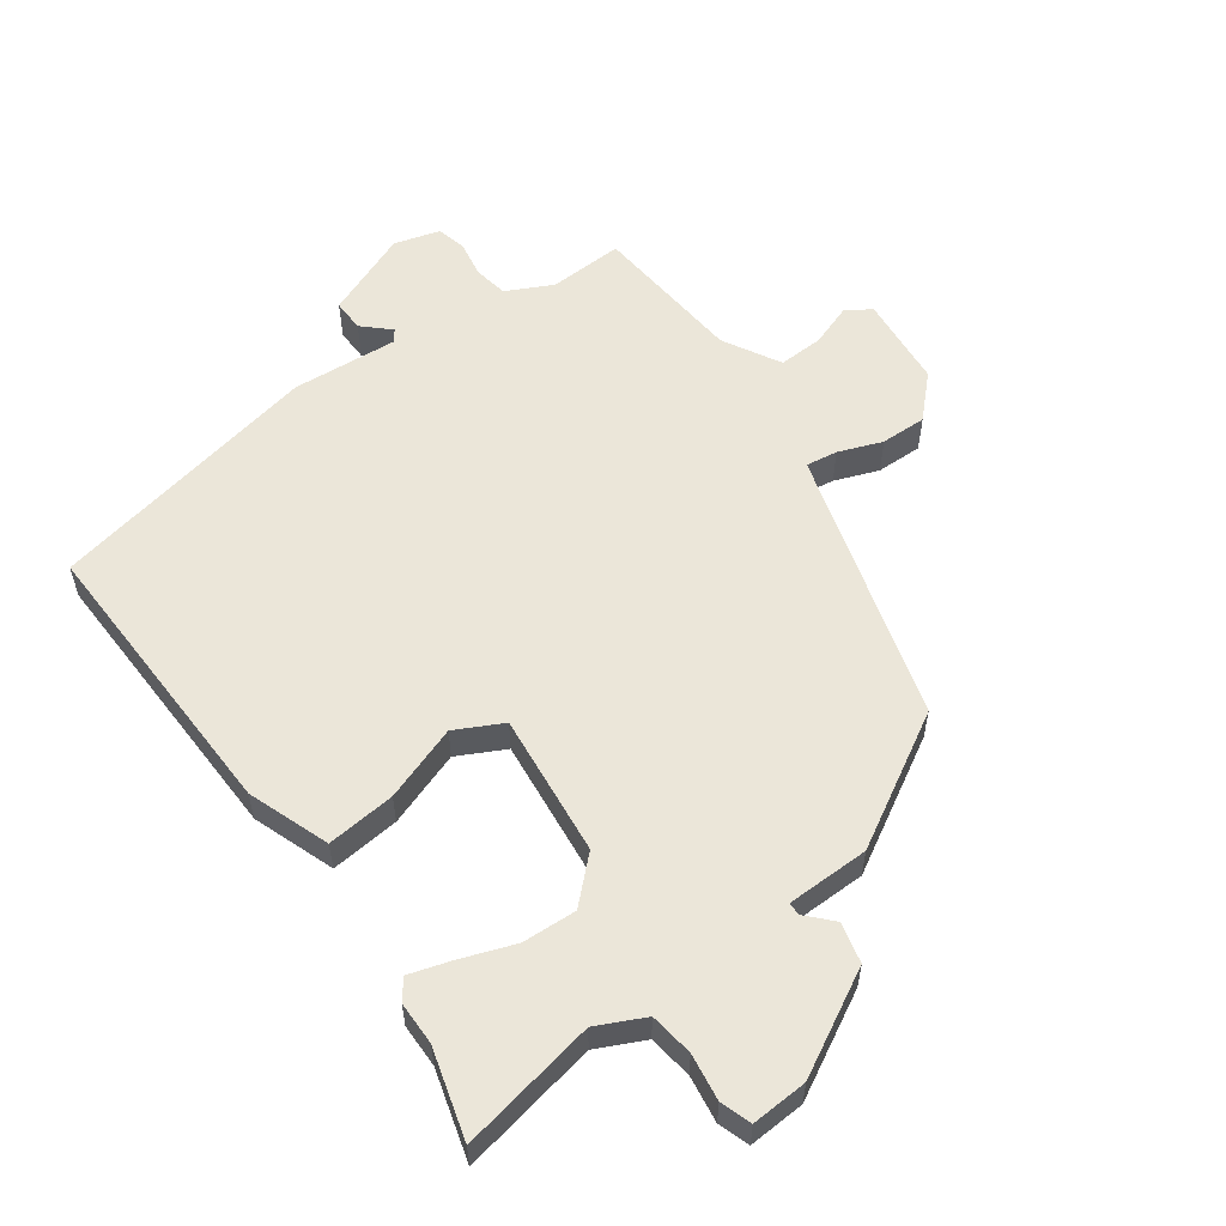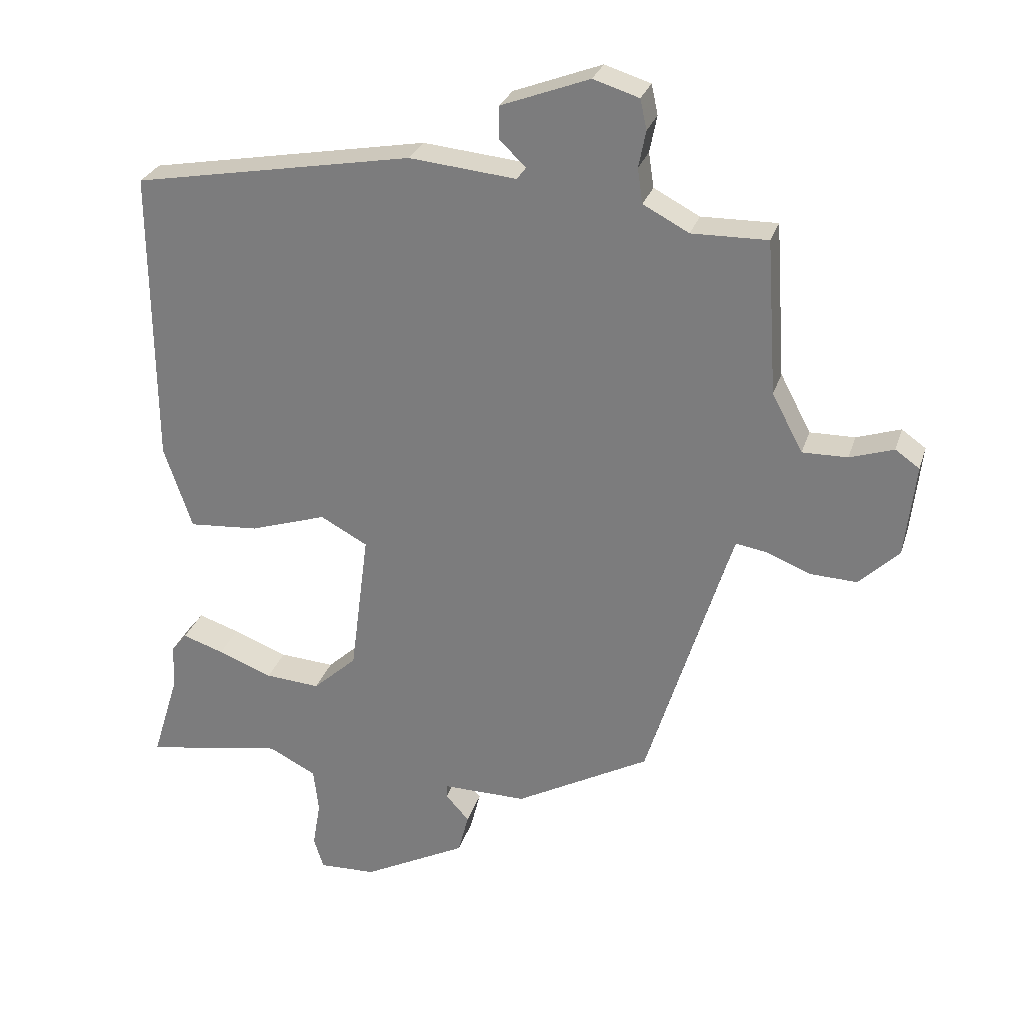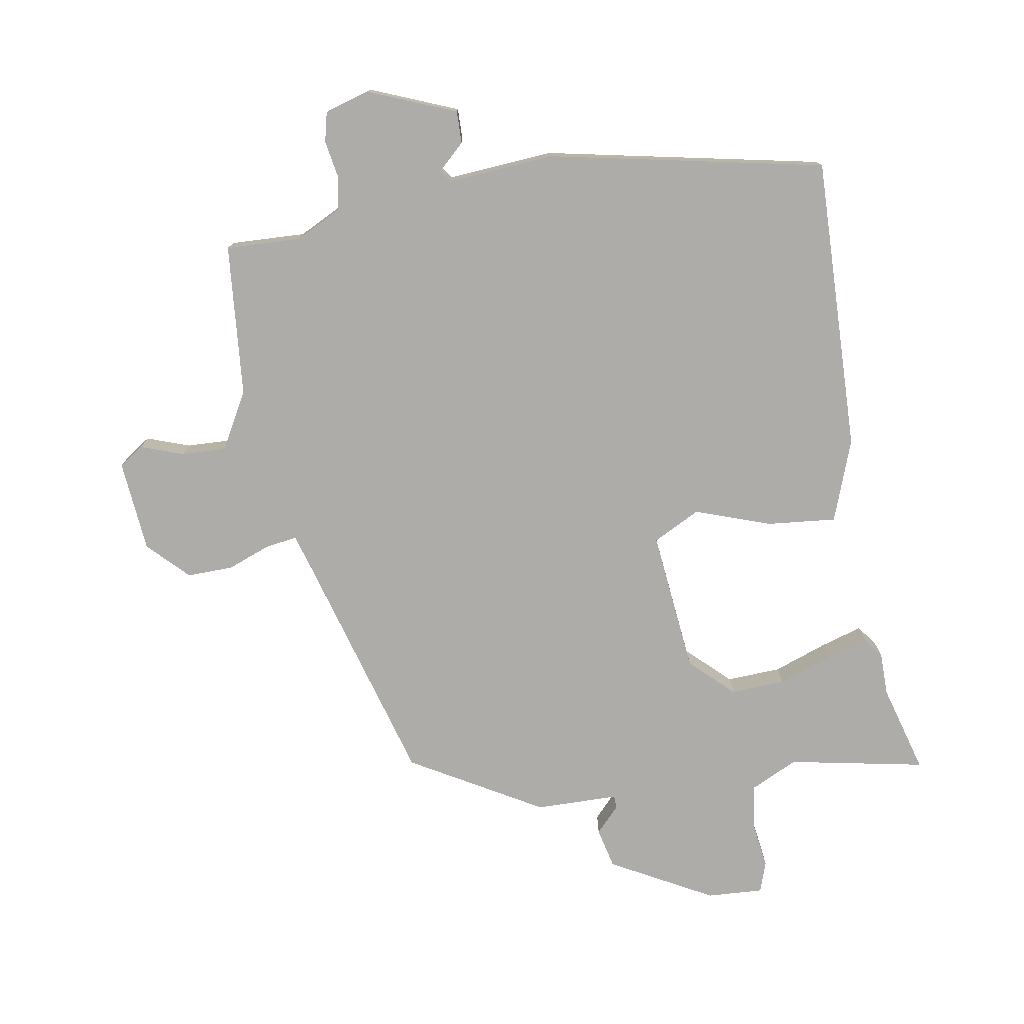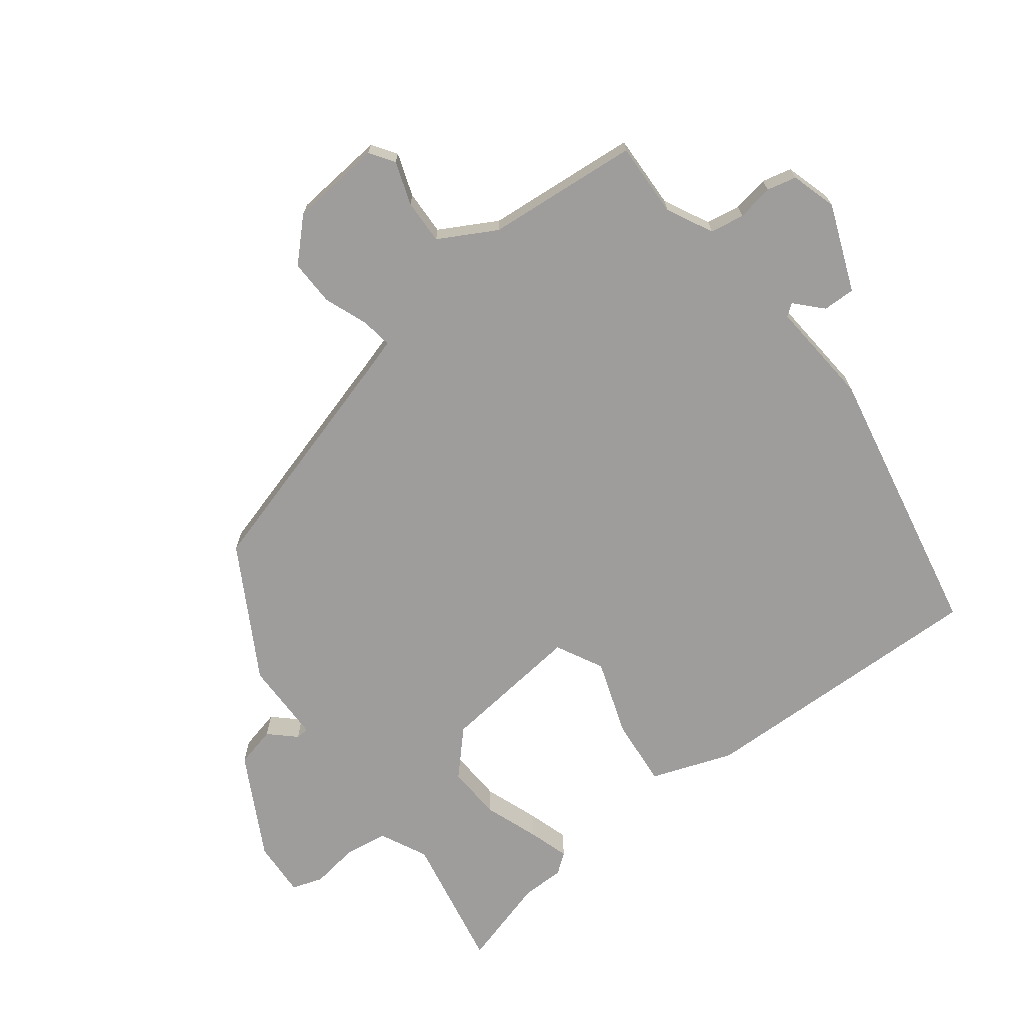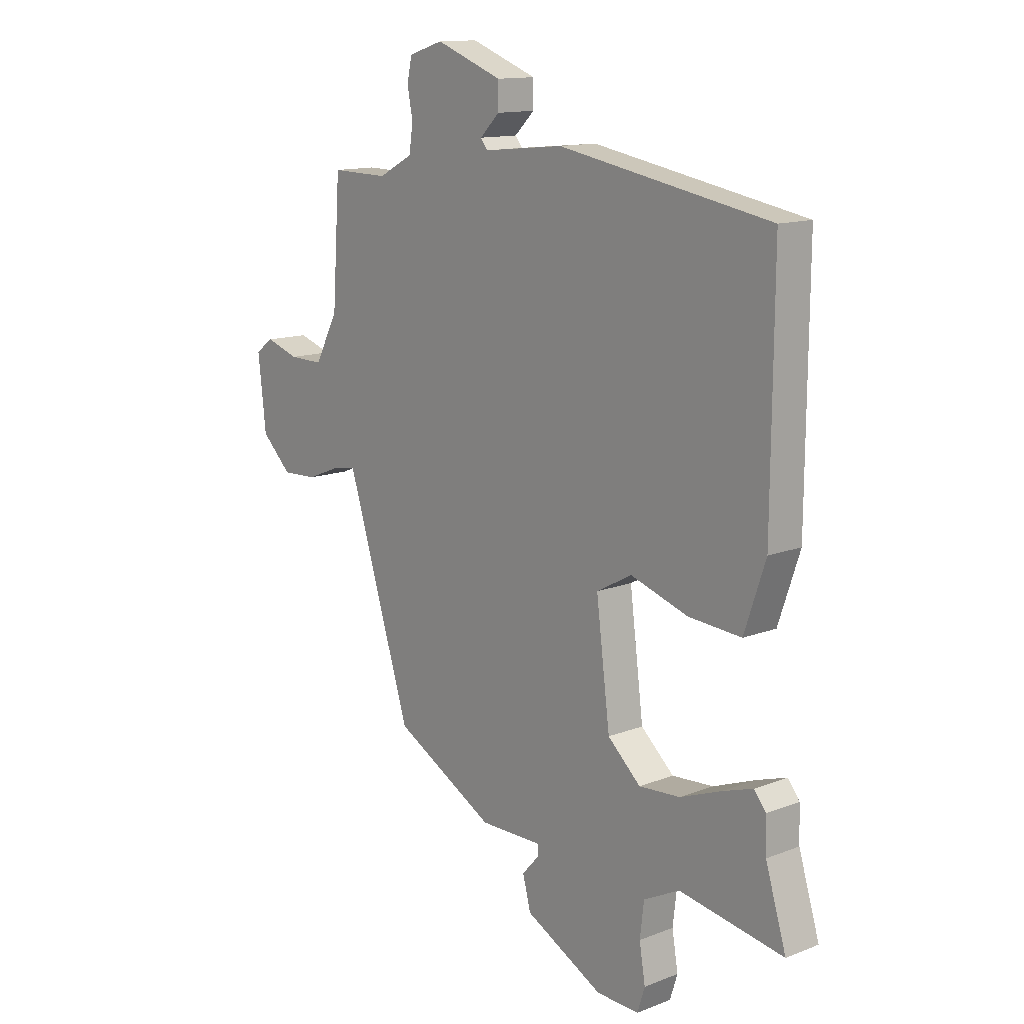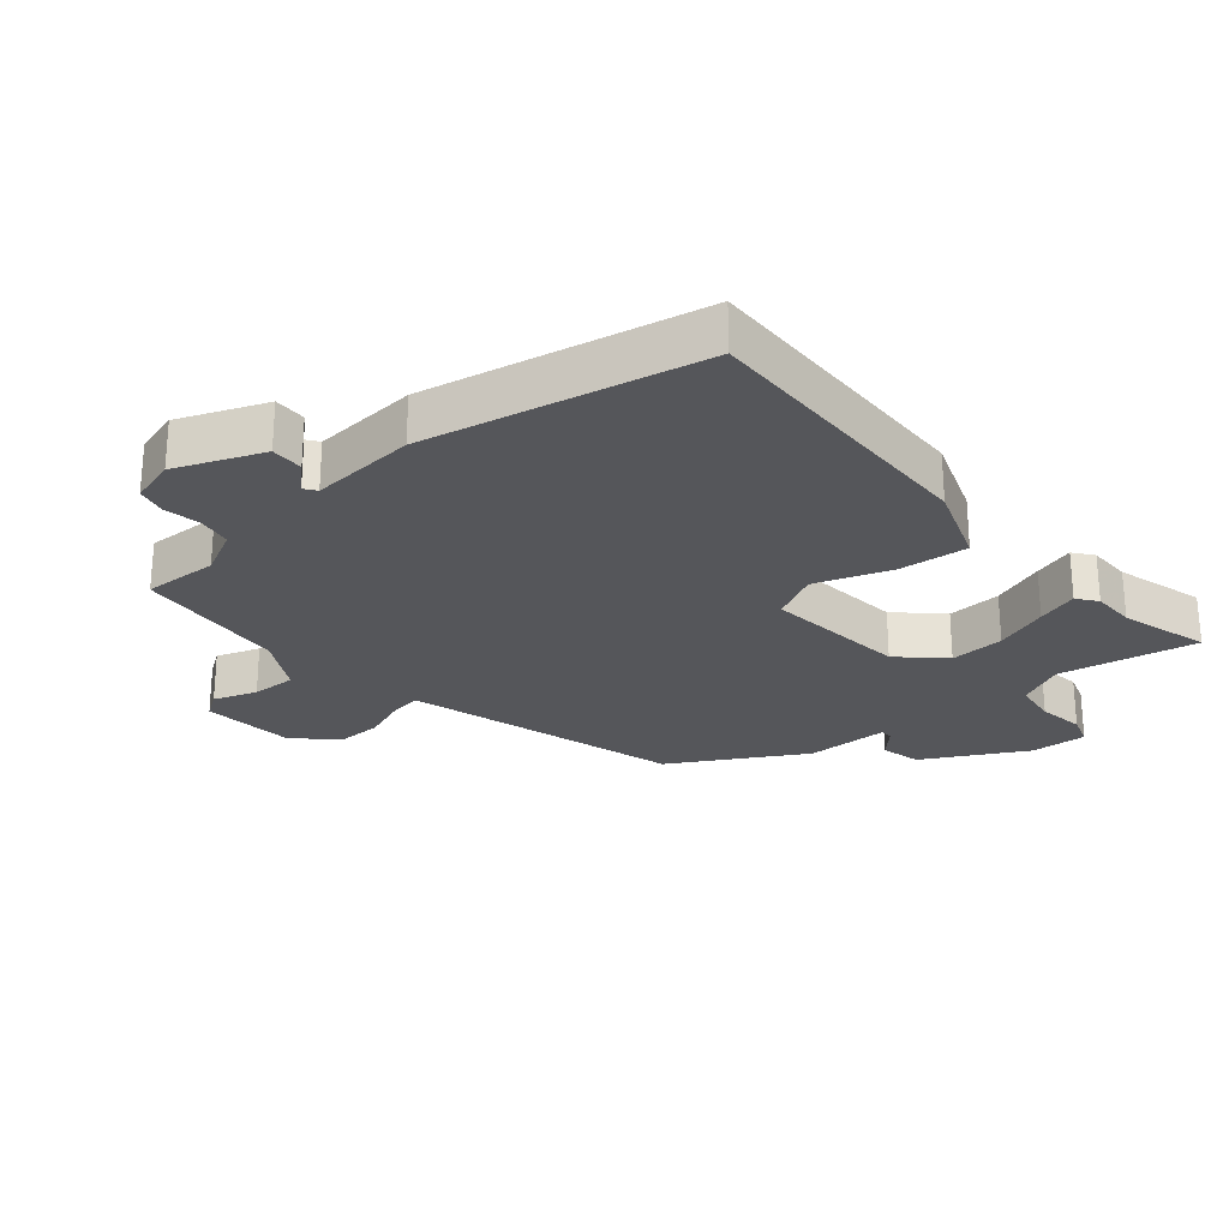
<metadata>
{"format":"obj","ext":"obj","renderer":"f3d","projection":"perspective","resolution":1024,"background":"white","views":[{"elev":56.8,"azim":142.9,"up":"+Y"},{"elev":27.8,"azim":-164.0,"up":"+Z"},{"elev":-76.6,"azim":8.3,"up":"+Y"},{"elev":-70.4,"azim":-53.7,"up":"+Y"},{"elev":13.3,"azim":48.7,"up":"+Z"},{"elev":-25.9,"azim":39.1,"up":"+Y"}]}
</metadata>
<code>
v 0.478 0.07 -0.428
v 0.52 0.07 -0.565
v 0.308 0.07 -0.529
v 0.235 0.07 -0.566
v 0.227 0.07 -0.634
v 0.239 0.07 -0.706
v 0.224 0.07 -0.754
v 0.137 0.07 -0.751
v -0.022 0.07 -0.669
v -0.038 0.07 -0.607
v -0.002 0.07 -0.567
v -0.003 0.07 -0.547
v -0.131 0.07 -0.548
v -0.336 0.07 -0.436
v -0.451 0.07 -0.067
v -0.467 0.07 -0.018
v -0.515 0.07 -0.026
v -0.582 0.07 -0.053
v -0.653 0.07 -0.056
v -0.714 0.07 0.003
v -0.73 0.07 0.145
v -0.693 0.07 0.171
v -0.626 0.07 0.149
v -0.557 0.07 0.148
v -0.51 0.07 0.237
v -0.494 0.07 0.473
v -0.378 0.07 0.471
v -0.308 0.07 0.508
v -0.3 0.07 0.561
v -0.311 0.07 0.617
v -0.301 0.07 0.663
v -0.231 0.07 0.685
v -0.096 0.07 0.634
v -0.096 0.07 0.584
v -0.136 0.07 0.545
v -0.122 0.07 0.527
v 0.041 0.07 0.543
v 0.469 0.07 0.466
v 0.466 0.07 0.011
v 0.423 0.07 -0.116
v 0.316 0.07 -0.108
v 0.199 0.07 -0.07
v 0.127 0.07 -0.109
v 0.155 0.07 -0.329
v 0.222 0.07 -0.39
v 0.306 0.07 -0.384
v 0.389 0.07 -0.352
v 0.452 0.07 -0.331
v 0.476 0.07 -0.361
v 0.478 0 -0.428
v 0.52 0 -0.565
v 0.308 0 -0.529
v 0.235 0 -0.566
v 0.227 0 -0.634
v 0.239 0 -0.706
v 0.224 0 -0.754
v 0.137 0 -0.751
v -0.022 0 -0.669
v -0.038 0 -0.607
v -0.002 0 -0.567
v -0.003 0 -0.547
v -0.131 0 -0.548
v -0.336 0 -0.436
v -0.451 0 -0.067
v -0.467 0 -0.018
v -0.515 0 -0.026
v -0.582 0 -0.053
v -0.653 0 -0.056
v -0.714 0 0.003
v -0.73 0 0.145
v -0.693 0 0.171
v -0.626 0 0.149
v -0.557 0 0.148
v -0.51 0 0.237
v -0.494 0 0.473
v -0.378 0 0.471
v -0.308 0 0.508
v -0.3 0 0.561
v -0.311 0 0.617
v -0.301 0 0.663
v -0.231 0 0.685
v -0.096 0 0.634
v -0.096 0 0.584
v -0.136 0 0.545
v -0.122 0 0.527
v 0.041 0 0.543
v 0.469 0 0.466
v 0.466 0 0.011
v 0.423 0 -0.116
v 0.316 0 -0.108
v 0.199 0 -0.07
v 0.127 0 -0.109
v 0.155 0 -0.329
v 0.222 0 -0.39
v 0.306 0 -0.384
v 0.389 0 -0.352
v 0.452 0 -0.331
v 0.476 0 -0.361
f 48 49 1
f 47 48 1
f 46 47 1
f 1 2 3
f 46 1 3
f 45 46 3
f 44 45 3 4
f 40 41 42
f 39 40 42
f 38 39 42
f 37 38 42
f 36 37 42
f 35 36 42 43
f 33 34 35
f 32 33 35
f 31 32 35
f 30 31 35
f 29 30 35
f 35 43 44
f 29 35 44
f 28 29 44
f 25 26 27
f 44 4 5
f 28 44 5
f 27 28 5
f 25 27 5
f 24 25 5
f 21 22 23
f 20 21 23
f 19 20 23
f 18 19 23
f 17 18 23
f 16 17 23 24
f 12 13 14 15
f 12 15 16
f 9 10 11
f 8 9 11
f 7 8 11
f 6 7 11
f 5 6 11
f 5 11 12
f 5 12 16 24
f 50 98 97
f 50 97 96
f 50 96 95
f 52 51 50
f 52 50 95
f 52 95 94
f 53 52 94 93
f 91 90 89
f 91 89 88
f 91 88 87
f 91 87 86
f 91 86 85
f 92 91 85 84
f 84 83 82
f 84 82 81
f 84 81 80
f 84 80 79
f 84 79 78
f 93 92 84
f 93 84 78
f 93 78 77
f 76 75 74
f 54 53 93
f 54 93 77
f 54 77 76
f 54 76 74
f 54 74 73
f 72 71 70
f 72 70 69
f 72 69 68
f 72 68 67
f 72 67 66
f 73 72 66 65
f 64 63 62 61
f 65 64 61
f 60 59 58
f 60 58 57
f 60 57 56
f 60 56 55
f 60 55 54
f 61 60 54
f 73 65 61 54
f 1 50 51 2
f 2 51 52 3
f 3 52 53 4
f 4 53 54 5
f 5 54 55 6
f 6 55 56 7
f 7 56 57 8
f 8 57 58 9
f 9 58 59 10
f 10 59 60 11
f 11 60 61 12
f 12 61 62 13
f 13 62 63 14
f 14 63 64 15
f 15 64 65 16
f 16 65 66 17
f 17 66 67 18
f 18 67 68 19
f 19 68 69 20
f 20 69 70 21
f 21 70 71 22
f 22 71 72 23
f 23 72 73 24
f 24 73 74 25
f 25 74 75 26
f 26 75 76 27
f 27 76 77 28
f 28 77 78 29
f 29 78 79 30
f 30 79 80 31
f 31 80 81 32
f 32 81 82 33
f 33 82 83 34
f 34 83 84 35
f 35 84 85 36
f 36 85 86 37
f 37 86 87 38
f 38 87 88 39
f 39 88 89 40
f 40 89 90 41
f 41 90 91 42
f 42 91 92 43
f 43 92 93 44
f 44 93 94 45
f 45 94 95 46
f 46 95 96 47
f 47 96 97 48
f 48 97 98 49
f 49 98 50 1

</code>
